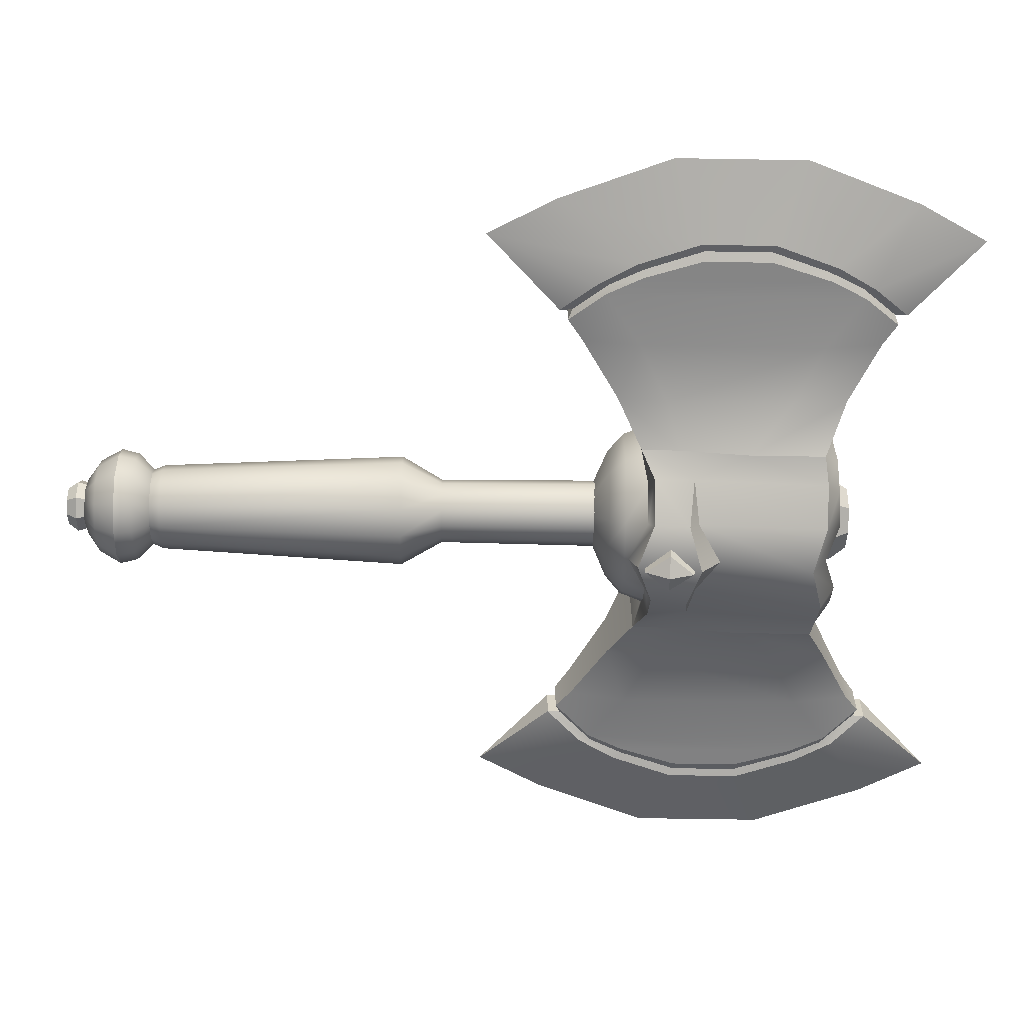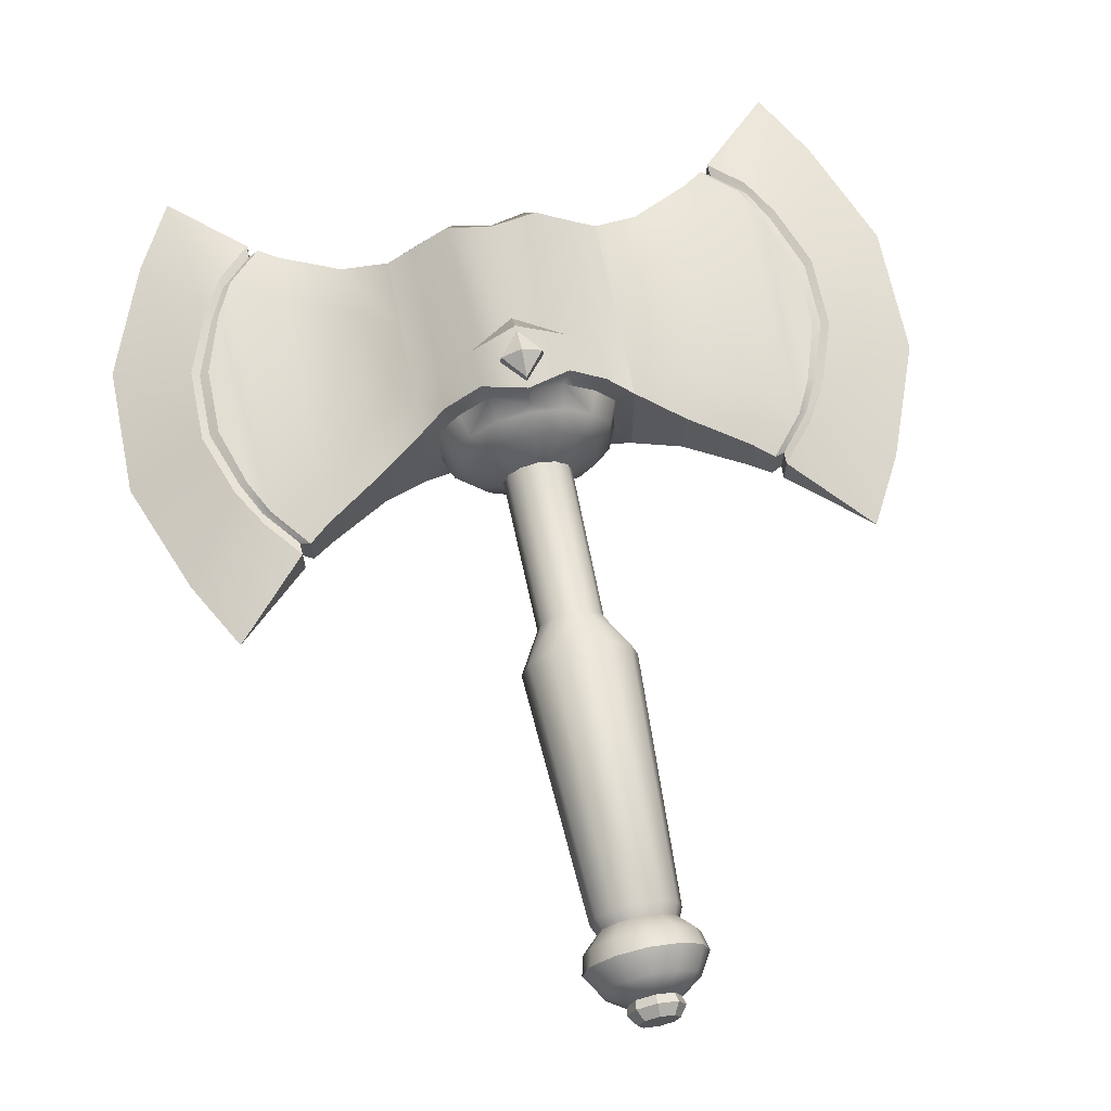
<metadata>
{"format":"obj","ext":"obj","renderer":"f3d","projection":"perspective","resolution":1024,"background":"white","views":[{"elev":-61.1,"azim":89.0,"up":"+Z"},{"elev":67.1,"azim":-11.6,"up":"+Z"}]}
</metadata>
<code>
o axeDouble_rare_Cube.3832
v -9e-06 -0.1073 0.03997
v -0.03462 -0.1073 0.01998
v -0.03462 -0.1073 -0.01998
v -9e-06 -0.1073 -0.03997
v -0.05306 -0.1419 0.03063
v -9e-06 -0.1419 0.06126
v -0.05306 -0.1419 -0.03063
v -9e-06 -0.1419 -0.06126
v -0.02527 -0.1778 0.01458
v -9e-06 -0.1778 0.02917
v -0.02527 -0.1778 -0.01458
v -9e-06 -0.1778 -0.02917
v -0.01987 -0.1073 0.03439
v -9e-06 0.2023 0.03347
v -0.029 0.2023 0.01674
v -0.03972 -0.1073 -0
v -0.029 0.2023 -0.01674
v -0.01987 -0.1073 -0.03439
v -9e-06 0.2023 -0.03347
v -0.03049 -0.1419 0.05279
v -0.06097 -0.1419 -0
v -0.03049 -0.1419 -0.05279
v -0.04922 -0.124 0.02841
v -0.04922 -0.124 -0.02841
v -9e-06 -0.124 0.05682
v -9e-06 -0.124 -0.05682
v -0.01303 -0.1778 0.02256
v -0.02605 -0.1778 -0
v -0.01303 -0.1778 -0.02256
v -9e-06 -0.164 0.04897
v -0.04242 -0.164 0.02449
v -0.04242 -0.164 -0.02449
v -9e-06 -0.164 -0.04897
v -0.04742 -0.164 -0
v -0.02372 -0.164 -0.04106
v -0.02372 -0.164 0.04106
v -0.02845 -0.124 -0.04927
v -0.02845 -0.124 0.04927
v -0.0569 -0.124 -0
v -0.01674 0.2023 -0.02899
v -0.03348 0.2023 0
v -0.01674 0.2023 0.02899
v -9e-06 0.373 0.03526
v -0.03055 0.373 0.01763
v -0.03055 0.373 -0.01763
v -9e-06 0.373 -0.03526
v -0.01764 0.373 -0.03054
v -0.03527 0.373 0
v -0.01764 0.373 0.03054
v -0.1075 0.4095 -0.05681
v -0.1075 0.4095 0.05682
v -0.1075 0.5992 -0.06682
v -0.1075 0.5992 0.06683
v -0.3207 0.2461 -1e-06
v -0.3207 0.7527 -1e-06
v -0.2152 0.3459 -0.02387
v -0.1547 0.384 -0.03307
v -0.2152 0.3459 0.02387
v -0.1547 0.384 0.03307
v -0.2152 0.6529 -0.02387
v -0.1547 0.6212 -0.03307
v -0.2152 0.6529 0.02387
v -0.1547 0.6212 0.03307
v -0.3593 0.6828 -1e-06
v -0.3593 0.316 -1e-06
v -0.404 0.5665 -1e-06
v -0.404 0.4323 -1e-06
v -0.1075 0.4492 -0.05845
v -0.1075 0.4492 0.05846
v -0.1075 0.5219 -0.06682
v -0.1075 0.5219 0.06683
v -0.216 0.4046 -0.03586
v -0.1553 0.4348 -0.04212
v -0.216 0.4046 0.03586
v -0.1553 0.4348 0.04213
v -0.216 0.5942 -0.03586
v -0.1553 0.5641 -0.04212
v -0.216 0.5942 0.03586
v -0.1553 0.5641 0.04213
v -0.03635 0.6169 -0.08775
v -0.06717 0.6169 -0.06716
v 3e-06 0.6047 -0.09498
v 3e-06 0.6047 0.095
v -0.03635 0.6169 0.08777
v -0.06717 0.6169 0.06717
v -0.08776 0.6169 0.03595
v -0.08776 0.6169 -0.03594
v -0.01246 0.3636 -0.03008
v -0.02302 0.3636 -0.02302
v 3e-06 0.3636 -0.03255
v 3e-06 0.3636 0.03257
v -0.01246 0.3636 0.03009
v -0.02302 0.3636 0.02303
v -0.03008 0.3636 0.01247
v -0.03008 0.3636 -0.01245
v -0.04637 0.6009 -0.1119
v -0.08141 0.6026 -0.0812
v 3e-06 0.5887 -0.1212
v 3e-06 0.5887 0.1212
v -0.04637 0.6009 0.112
v -0.08141 0.6026 0.08121
v -0.03725 0.4182 -0.0892
v -0.02594 0.3791 -0.06263
v -0.03336 0.3953 -0.08053
v -0.04794 0.3791 -0.04782
v -0.06883 0.4182 -0.06247
v -0.06164 0.3953 -0.05931
v 3e-06 0.3985 -0.09733
v 3e-06 0.3791 -0.06779
v 3e-06 0.3953 -0.08718
v 3e-06 0.3985 0.09735
v 3e-06 0.3791 0.0678
v 3e-06 0.3953 0.08719
v -0.03725 0.4182 0.08922
v -0.02594 0.3791 0.06264
v -0.03336 0.3953 0.08054
v -0.06883 0.4182 0.06248
v -0.04794 0.3791 0.04783
v -0.06164 0.3953 0.05932
v -0.08993 0.4182 0.03199
v -0.06263 0.3791 0.02574
v -0.08054 0.3953 0.03123
v -0.08993 0.4182 -0.03198
v -0.06263 0.3791 -0.02573
v -0.08054 0.3953 -0.03122
v -0.07913 0.4653 -0.06924
v -0.03867 0.4709 -0.09228
v 3e-06 0.4939 -0.101
v 3e-06 0.4939 0.1011
v -0.03867 0.4709 0.0923
v -0.07913 0.4653 0.06925
v -0.08167 0.4234 -0.07254
v -0.0442 0.4234 -0.1061
v 3e-06 0.4079 -0.1155
v 3e-06 0.4079 0.1155
v -0.0442 0.4234 0.1061
v -0.08167 0.4234 0.07255
v -0.04698 0.4597 -0.1126
v 3e-06 0.4735 -0.1228
v 3e-06 0.4735 0.1228
v -0.04698 0.4597 0.1126
v 3e-06 0.4149 -0.1058
v -0.02199 0.442 -0.1077
v 3e-06 0.4685 -0.1155
v 3e-06 0.4149 -0.1248
v -0.02035 0.44 -0.1265
v 3e-06 0.465 -0.1283
v -0.02199 0.4414 0.1136
v 3e-06 0.4149 0.1058
v 3e-06 0.4685 0.1155
v -0.02035 0.44 0.1265
v 3e-06 0.4149 0.1248
v 3e-06 0.465 0.1283
v 3e-06 0.4394 -0.1377
v 3e-06 0.4394 0.1377
v 3e-06 0.5953 6e-06
v -0.02218 -0.09629 0.03841
v -9e-06 -0.09629 0.04463
v -9e-06 0.1595 0.05785
v -0.04436 -0.09629 -0
v -0.03866 -0.09629 0.02232
v -0.02218 -0.09629 -0.03841
v -0.03866 -0.09629 -0.02232
v -9e-06 -0.09629 -0.04463
v -0.05011 0.1595 0.02893
v -0.05011 0.1595 -0.02893
v -9e-06 0.1595 -0.05785
v -0.02894 0.1595 -0.0501
v -0.05786 0.1595 0
v -0.02893 0.1595 0.0501
v -0.2771 0.3577 0.02688
v -0.2682 0.3675 0.02916
v -0.277 0.3701 0.0246
v -0.2685 0.3673 -0.02912
v -0.2771 0.3577 -0.02689
v -0.2771 0.37 -0.02459
v -0.2771 0.6411 -0.02689
v -0.2682 0.6313 -0.02917
v -0.277 0.6287 -0.0246
v -0.2685 0.6316 0.02911
v -0.2771 0.6411 0.02688
v -0.2771 0.6288 0.02458
v -0.2866 0.5944 0.0288
v -0.2998 0.6019 0.02712
v -0.2947 0.5929 0.02464
v -0.3001 0.397 0.02712
v -0.2866 0.4045 0.0288
v -0.2947 0.406 0.02464
v -0.3232 0.5369 0.0271
v -0.3058 0.5341 0.02884
v -0.3153 0.5336 0.02464
v -0.3232 0.4619 0.0271
v -0.3058 0.4648 0.02884
v -0.3153 0.4652 0.02464
v -0.2866 0.4045 -0.0288
v -0.3001 0.397 -0.02712
v -0.2947 0.406 -0.02464
v -0.2998 0.6019 -0.02712
v -0.2866 0.5944 -0.0288
v -0.2947 0.5929 -0.02464
v -0.3058 0.4648 -0.02884
v -0.3232 0.4619 -0.0271
v -0.3153 0.4652 -0.02465
v -0.3058 0.5341 -0.02884
v -0.3232 0.5369 -0.0271
v -0.3153 0.5336 -0.02465
v -0.2455 0.6769 -0.01702
v -0.2356 0.6683 -0.01924
v -0.2458 0.6641 -0.01577
v -0.2356 0.6683 0.01924
v -0.2455 0.6769 0.01702
v -0.2458 0.6641 0.01576
v -0.2455 0.3219 0.01702
v -0.2356 0.3306 0.01924
v -0.2458 0.3347 0.01576
v -0.2356 0.3306 -0.01924
v -0.2455 0.3219 -0.01702
v -0.2458 0.3347 -0.01577
v 4e-06 0.6358 -0.0339
v 4e-06 0.6358 0.03391
v -0.02397 0.6358 0.02398
v -0.0339 0.6358 6e-06
v -0.02397 0.6358 -0.02397
v 4e-06 0.588 -0.03799
v 4e-06 0.6178 -0.04711
v 4e-06 0.6178 0.04712
v 4e-06 0.588 0.038
v -0.03331 0.6178 0.03332
v -0.02686 0.588 0.02687
v -0.04711 0.6178 6e-06
v -0.03799 0.588 6e-06
v -0.03331 0.6178 -0.03331
v -0.02686 0.588 -0.02686
v -0.01434 -0.1976 -0.01435
v -0.02029 -0.1976 6e-06
v -0.01434 -0.1976 0.01436
v -0.01993 -0.1869 -0.01994
v -0.01607 -0.169 -0.01608
v -0.0282 -0.1869 6e-06
v -0.02274 -0.169 6e-06
v -0.01993 -0.1869 0.01995
v -0.01607 -0.169 0.01609
v 0.03464 -0.1073 0.01998
v 0.03464 -0.1073 -0.01998
v 0.05307 -0.1419 0.03063
v 0.05307 -0.1419 -0.03063
v 0.02528 -0.1778 0.01458
v 0.02528 -0.1778 -0.01458
v 0.01988 -0.1073 0.03439
v 0.02901 0.2023 0.01674
v 0.03974 -0.1073 -0
v 0.02901 0.2023 -0.01674
v 0.01988 -0.1073 -0.03439
v 0.0305 -0.1419 0.05279
v 0.06098 -0.1419 -0
v 0.0305 -0.1419 -0.05279
v 0.04923 -0.124 0.02841
v 0.04923 -0.124 -0.02841
v 0.01305 -0.1778 0.02256
v 0.02607 -0.1778 -0
v 0.01305 -0.1778 -0.02256
v 0.04244 -0.164 0.02449
v 0.04244 -0.164 -0.02449
v 0.04744 -0.164 -0
v 0.02373 -0.164 -0.04106
v 0.02373 -0.164 0.04106
v 0.02847 -0.124 -0.04927
v 0.02847 -0.124 0.04927
v 0.05691 -0.124 -0
v 0.01676 0.2023 -0.02899
v 0.0335 0.2023 0
v 0.01676 0.2023 0.02899
v 0.03056 0.373 0.01763
v 0.03056 0.373 -0.01763
v 0.01766 0.373 -0.03054
v 0.03529 0.373 0
v 0.01766 0.373 0.03054
v 0.1075 0.4095 -0.05681
v 0.1075 0.4095 0.05682
v 0.1075 0.5992 -0.06682
v 0.1075 0.5992 0.06683
v 0.3207 0.2461 -1e-06
v 0.3207 0.7527 -1e-06
v 0.2152 0.3459 -0.02387
v 0.1547 0.384 -0.03307
v 0.2152 0.3459 0.02387
v 0.1547 0.384 0.03307
v 0.2152 0.6529 -0.02387
v 0.1547 0.6212 -0.03307
v 0.2152 0.6529 0.02387
v 0.1547 0.6212 0.03307
v 0.3593 0.6828 -1e-06
v 0.3593 0.316 -1e-06
v 0.404 0.5665 -1e-06
v 0.404 0.4323 -1e-06
v 0.1075 0.4492 -0.05845
v 0.1075 0.4492 0.05846
v 0.1075 0.5219 -0.06682
v 0.1075 0.5219 0.06683
v 0.216 0.4046 -0.03586
v 0.1554 0.4348 -0.04212
v 0.216 0.4046 0.03586
v 0.1554 0.4348 0.04213
v 0.216 0.5942 -0.03586
v 0.1554 0.5641 -0.04212
v 0.216 0.5942 0.03586
v 0.1554 0.5641 0.04213
v 0.03636 0.6169 -0.08775
v 0.06718 0.6169 -0.06716
v 0.03636 0.6169 0.08777
v 0.06718 0.6169 0.06717
v 0.08777 0.6169 0.03595
v 0.08777 0.6169 -0.03594
v 0.01247 0.3636 -0.03008
v 0.02303 0.3636 -0.02302
v 0.01247 0.3636 0.03009
v 0.02303 0.3636 0.02303
v 0.03009 0.3636 0.01247
v 0.03009 0.3636 -0.01245
v 0.04638 0.6009 -0.1119
v 0.08142 0.6026 -0.0812
v 0.04638 0.6009 0.112
v 0.08142 0.6026 0.08121
v 0.03726 0.4182 -0.0892
v 0.02596 0.3791 -0.06263
v 0.03338 0.3953 -0.08053
v 0.04795 0.3791 -0.04782
v 0.06884 0.4182 -0.06247
v 0.06166 0.3953 -0.05931
v 0.03726 0.4182 0.08922
v 0.02596 0.3791 0.06264
v 0.03338 0.3953 0.08054
v 0.06884 0.4182 0.06248
v 0.04795 0.3791 0.04783
v 0.06166 0.3953 0.05932
v 0.08994 0.4182 0.03199
v 0.06265 0.3791 0.02574
v 0.08056 0.3953 0.03123
v 0.08994 0.4182 -0.03198
v 0.06265 0.3791 -0.02573
v 0.08056 0.3953 -0.03122
v 0.07915 0.4653 -0.06924
v 0.03868 0.4709 -0.09228
v 0.03868 0.4709 0.0923
v 0.07915 0.4653 0.06925
v 0.08168 0.4234 -0.07254
v 0.04421 0.4234 -0.1061
v 0.04421 0.4234 0.1061
v 0.08168 0.4234 0.07255
v 0.047 0.4597 -0.1126
v 0.047 0.4597 0.1126
v 0.02201 0.442 -0.1077
v 0.02037 0.44 -0.1265
v 0.02201 0.4414 0.1136
v 0.02037 0.44 0.1265
v 0.0222 -0.09629 0.03841
v 0.04437 -0.09629 -0
v 0.03867 -0.09629 0.02232
v 0.0222 -0.09629 -0.03841
v 0.03867 -0.09629 -0.02232
v 0.05013 0.1595 0.02893
v 0.05013 0.1595 -0.02893
v 0.02895 0.1595 -0.0501
v 0.05788 0.1595 0
v 0.02895 0.1595 0.0501
v 0.2771 0.3577 0.02688
v 0.2682 0.3675 0.02916
v 0.277 0.3701 0.0246
v 0.2685 0.3673 -0.02912
v 0.2771 0.3577 -0.02689
v 0.2771 0.37 -0.02459
v 0.2771 0.6411 -0.02689
v 0.2682 0.6313 -0.02917
v 0.277 0.6287 -0.0246
v 0.2685 0.6316 0.02911
v 0.2771 0.6411 0.02688
v 0.2771 0.6288 0.02458
v 0.2866 0.5944 0.0288
v 0.2998 0.6019 0.02712
v 0.2947 0.5929 0.02464
v 0.3001 0.397 0.02712
v 0.2866 0.4045 0.0288
v 0.2947 0.406 0.02464
v 0.3232 0.5369 0.0271
v 0.3058 0.5341 0.02884
v 0.3153 0.5336 0.02464
v 0.3232 0.4619 0.0271
v 0.3058 0.4648 0.02884
v 0.3153 0.4652 0.02464
v 0.2866 0.4045 -0.0288
v 0.3001 0.397 -0.02712
v 0.2947 0.406 -0.02464
v 0.2998 0.6019 -0.02712
v 0.2866 0.5944 -0.0288
v 0.2947 0.5929 -0.02464
v 0.3058 0.4648 -0.02884
v 0.3232 0.4619 -0.0271
v 0.3153 0.4652 -0.02465
v 0.3058 0.5341 -0.02884
v 0.3232 0.5369 -0.0271
v 0.3153 0.5336 -0.02465
v 0.2455 0.6769 -0.01702
v 0.2357 0.6683 -0.01924
v 0.2458 0.6641 -0.01577
v 0.2357 0.6683 0.01924
v 0.2455 0.6769 0.01702
v 0.2458 0.6641 0.01576
v 0.2455 0.3219 0.01702
v 0.2357 0.3306 0.01924
v 0.2458 0.3347 0.01576
v 0.2357 0.3306 -0.01924
v 0.2455 0.3219 -0.01702
v 0.2458 0.3347 -0.01577
v 0.02399 0.6358 0.02398
v 0.03392 0.6358 6e-06
v 0.02399 0.6358 -0.02397
v 0.03333 0.6178 0.03332
v 0.02688 0.588 0.02687
v 0.04713 0.6178 6e-06
v 0.03801 0.588 6e-06
v 0.03333 0.6178 -0.03331
v 0.02688 0.588 -0.02686
v 3e-06 -0.1976 -0.02029
v 0.01436 -0.1976 -0.01435
v 0.0203 -0.1976 6e-06
v 0.01436 -0.1976 0.01436
v 3e-06 -0.1976 0.02031
v 0.01995 -0.1869 -0.01994
v 0.01609 -0.169 -0.01608
v 3e-06 -0.169 -0.02274
v 3e-06 -0.1869 -0.0282
v 0.02821 -0.1869 6e-06
v 0.02275 -0.169 6e-06
v 0.01995 -0.1869 0.01995
v 0.01609 -0.169 0.01609
v 3e-06 -0.1869 0.02822
v 3e-06 -0.169 0.02275
f 17 40 168 166
f 4 18 162 164
f 40 19 167 168
f 14 42 170 159
f 3 16 160 163
f 42 15 165 170
f 18 3 163 162
f 170 165 161 157
f 169 166 163 160
f 168 167 164 162
f 166 168 162 163
f 165 169 160 161
f 159 170 157 158
f 13 1 158 157
f 41 17 166 169
f 15 41 169 165
f 2 13 157 161
f 16 2 161 160
f 252 362 363 270
f 4 164 359 253
f 270 363 167 19
f 14 159 365 272
f 244 360 357 251
f 272 365 361 250
f 253 359 360 244
f 365 356 358 361
f 364 357 360 362
f 363 359 164 167
f 362 360 359 363
f 361 358 357 364
f 159 158 356 365
f 249 356 158 1
f 271 364 362 252
f 250 361 364 271
f 243 358 356 249
f 251 357 358 243
f 66 67 192 189
f 66 64 198 205
f 55 207 177
f 55 181 211
f 54 175 217
f 54 213 171
f 67 65 186 192
f 67 66 205 202
f 65 67 202 196
f 54 65 196 175
f 55 64 184 181
f 64 55 177 198
f 207 55 211
f 213 54 217
f 64 66 189 184
f 65 54 171 186
f 191 185 184 189
f 200 206 205 198
f 194 191 189 192
f 206 203 202 205
f 188 194 192 186
f 203 197 196 202
f 185 182 181 184
f 179 200 198 177
f 186 171 173 188
f 197 176 175 196
f 176 218 217 175
f 171 213 215 173
f 182 212 211 181
f 177 207 209 179
f 212 209 207 211
f 218 215 213 217
f 294 384 387 295
f 294 400 393 292
f 283 372 402
f 283 406 376
f 282 412 370
f 282 366 408
f 295 387 381 293
f 295 397 400 294
f 293 391 397 295
f 282 370 391 293
f 283 376 379 292
f 292 393 372 283
f 402 406 283
f 408 412 282
f 292 379 384 294
f 293 381 366 282
f 386 384 379 380
f 395 393 400 401
f 389 387 384 386
f 401 400 397 398
f 383 381 387 389
f 398 397 391 392
f 380 379 376 377
f 374 372 393 395
f 381 383 368 366
f 392 391 370 371
f 371 370 412 413
f 366 368 410 408
f 377 376 406 407
f 372 374 404 402
f 407 406 402 404
f 413 412 408 410
f 39 21 5 23
f 38 20 6 25
f 37 22 7 24
f 36 27 10 30
f 35 29 11 32
f 34 28 9 31
f 32 11 28 34
f 7 32 34 21
f 21 34 31 5
f 33 12 29 35
f 8 33 35 22
f 22 35 32 7
f 31 9 27 36
f 5 31 36 20
f 20 36 30 6
f 26 8 22 37
f 4 26 37 18
f 18 37 24 3
f 23 5 20 38
f 2 23 38 13
f 13 38 25 1
f 24 7 21 39
f 3 24 39 16
f 16 39 23 2
f 49 44 15 42
f 45 47 40 17
f 43 49 42 14
f 48 45 17 41
f 44 48 41 15
f 47 46 19 40
f 58 56 57 59
f 61 63 53 52
f 60 62 63 61
f 57 73 68 50
f 59 51 69 75
f 63 62 78 79
f 57 56 72 73
f 58 59 75 74
f 57 50 51 59
f 60 61 77 76
f 60 208 210 62
f 63 79 71 53
f 61 52 70 77
f 72 174 178 76
f 180 78 62 210
f 58 214 216 56
f 172 214 58 74
f 208 60 76 178
f 183 190 193 187 172 180
f 199 178 174 195 201 204
f 73 72 76 77
f 174 72 56 216
f 74 75 79 78
f 73 77 70 68
f 75 69 71 79
f 50 51 69 68
f 130 100 101 131
f 131 101 53 71
f 129 99 100 130
f 127 96 98 128
f 52 70 71 53
f 92 91 112 115
f 93 92 115 118
f 94 93 118 121
f 89 95 124 105
f 70 52 97 126
f 90 88 103 109
f 126 97 96 127
f 84 85 101 100
f 81 80 96 97
f 80 82 98 96
f 83 84 100 99
f 86 87 52 53
f 83 156 84
f 87 156 81
f 80 156 82
f 84 156 85
f 85 156 86
f 87 81 97 52
f 124 121 122 125
f 85 86 53 101
f 103 105 107 104
f 104 107 106 102
f 109 103 104 110
f 110 104 102 108
f 115 112 113 116
f 116 113 111 114
f 118 115 116 119
f 119 116 114 117
f 121 118 119 122
f 122 119 117 120
f 125 122 120 123
f 123 120 51 50
f 105 124 125 107
f 107 125 123 106
f 88 89 105 103
f 94 121 124 95
f 117 114 136 137
f 126 127 138
f 102 106 132 133
f 130 131 141
f 71 70 68 69
f 114 111 135 136
f 132 126 138 133
f 50 68 126 132
f 133 138 139 134
f 135 140 141 136
f 137 131 69 51
f 156 87 86
f 136 141 131 137
f 70 126 68
f 108 102 133 134
f 127 128 139 138
f 106 123 50 132
f 129 130 141 140
f 120 117 137 51
f 131 71 69
f 81 156 80
f 190 183 185 191
f 199 204 206 200
f 193 190 191 194
f 204 201 203 206
f 187 193 194 188
f 201 195 197 203
f 183 180 182 185
f 178 199 200 179
f 188 173 172 187
f 195 174 176 197
f 174 216 218 176
f 173 215 214 172
f 180 210 212 182
f 179 209 208 178
f 210 208 209 212
f 216 214 215 218
f 172 74 78 180
f 269 257 245 255
f 268 25 6 254
f 267 258 246 256
f 266 30 10 259
f 265 263 248 261
f 264 262 247 260
f 263 264 260 248
f 246 255 264 263
f 255 245 262 264
f 33 265 261 12
f 8 256 265 33
f 256 246 263 265
f 262 266 259 247
f 245 254 266 262
f 254 6 30 266
f 26 267 256 8
f 4 253 267 26
f 253 244 258 267
f 257 268 254 245
f 243 249 268 257
f 249 1 25 268
f 258 269 255 246
f 244 251 269 258
f 251 243 257 269
f 277 272 250 273
f 274 252 270 275
f 43 14 272 277
f 276 271 252 274
f 273 250 271 276
f 275 270 19 46
f 286 287 285 284
f 289 280 281 291
f 288 289 291 290
f 285 278 296 301
f 287 303 297 279
f 291 307 306 290
f 285 301 300 284
f 286 302 303 287
f 285 287 279 278
f 288 304 305 289
f 288 290 405 403
f 291 281 299 307
f 289 305 298 280
f 300 304 373 369
f 375 405 290 306
f 286 284 411 409
f 367 302 286 409
f 403 373 304 288
f 378 375 367 382 388 385
f 394 399 396 390 369 373
f 301 305 304 300
f 369 411 284 300
f 302 306 307 303
f 301 296 298 305
f 303 307 299 297
f 278 296 297 279
f 344 345 323 322
f 345 299 281 323
f 129 344 322 99
f 343 128 98 320
f 280 281 299 298
f 316 331 112 91
f 317 334 331 316
f 318 337 334 317
f 315 327 340 319
f 298 342 321 280
f 90 109 325 314
f 342 343 320 321
f 310 322 323 311
f 309 321 320 308
f 308 320 98 82
f 83 99 322 310
f 312 281 280 313
f 83 310 156
f 313 309 156
f 308 82 156
f 310 311 156
f 311 312 156
f 313 280 321 309
f 340 341 338 337
f 311 323 281 312
f 325 326 329 327
f 326 324 328 329
f 109 110 326 325
f 110 108 324 326
f 331 332 113 112
f 332 330 111 113
f 334 335 332 331
f 335 333 330 332
f 337 338 335 334
f 338 336 333 335
f 341 339 336 338
f 339 278 279 336
f 327 329 341 340
f 329 328 339 341
f 314 325 327 315
f 318 319 340 337
f 333 349 348 330
f 342 350 343
f 324 347 346 328
f 344 351 345
f 299 297 296 298
f 330 348 135 111
f 346 347 350 342
f 278 346 342 296
f 347 134 139 350
f 135 348 351 140
f 349 279 297 345
f 156 312 313
f 348 349 345 351
f 298 296 342
f 108 134 347 324
f 343 350 139 128
f 328 346 278 339
f 129 140 351 344
f 336 279 349 333
f 345 297 299
f 309 308 156
f 385 386 380 378
f 394 395 401 399
f 388 389 386 385
f 399 401 398 396
f 382 383 389 388
f 396 398 392 390
f 378 380 377 375
f 373 374 395 394
f 383 382 367 368
f 390 392 371 369
f 369 371 413 411
f 368 367 409 410
f 375 377 407 405
f 374 373 403 404
f 405 407 404 403
f 411 413 410 409
f 367 375 306 302
f 27 9 28 11 29 12 261 248 260 247 259 10
f 145 142 143 146
f 146 143 144 147
f 146 154 145
f 146 147 154
f 151 152 155
f 153 150 148 151
f 151 148 149 152
f 151 155 153
f 232 223 219 225
f 226 220 221 228
f 228 221 222 230
f 230 222 223 232
f 226 228 229 227
f 228 230 231 229
f 230 232 233 231
f 232 225 224 233
f 237 234 235 239
f 241 236 427 436
f 239 235 236 241
f 431 423 234 237
f 431 237 238 430
f 237 239 240 238
f 239 241 242 240
f 241 436 437 242
f 145 353 352 142
f 353 147 144 352
f 353 145 154
f 353 154 147
f 355 155 152
f 153 355 354 150
f 355 152 149 354
f 355 153 155
f 421 225 219 416
f 226 417 414 220
f 417 419 415 414
f 419 421 416 415
f 226 227 418 417
f 417 418 420 419
f 419 420 422 421
f 421 422 224 225
f 428 432 425 424
f 434 436 427 426
f 432 434 426 425
f 431 428 424 423
f 431 430 429 428
f 428 429 433 432
f 432 433 435 434
f 434 435 437 436
f 234 423 424 425 426 427 236 235
f 220 414 415 416 219 223 222 221

</code>
